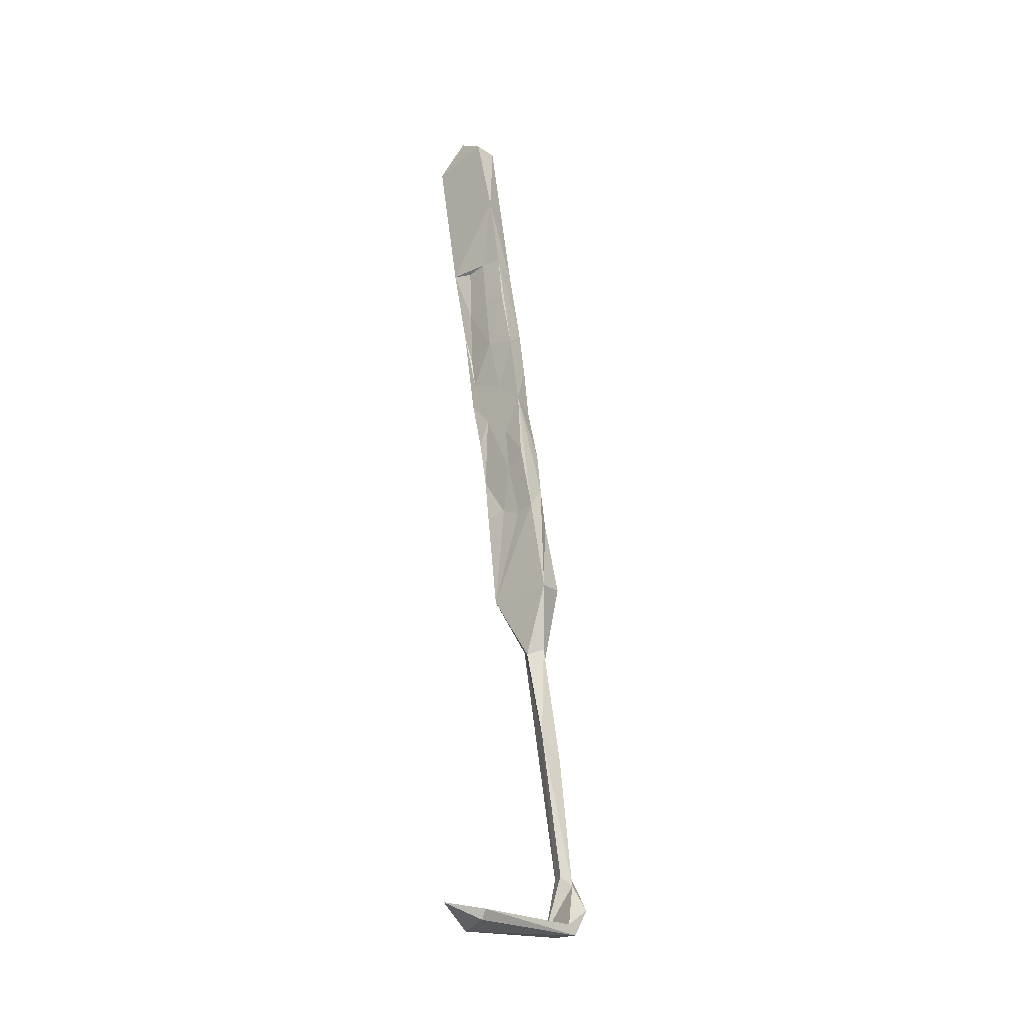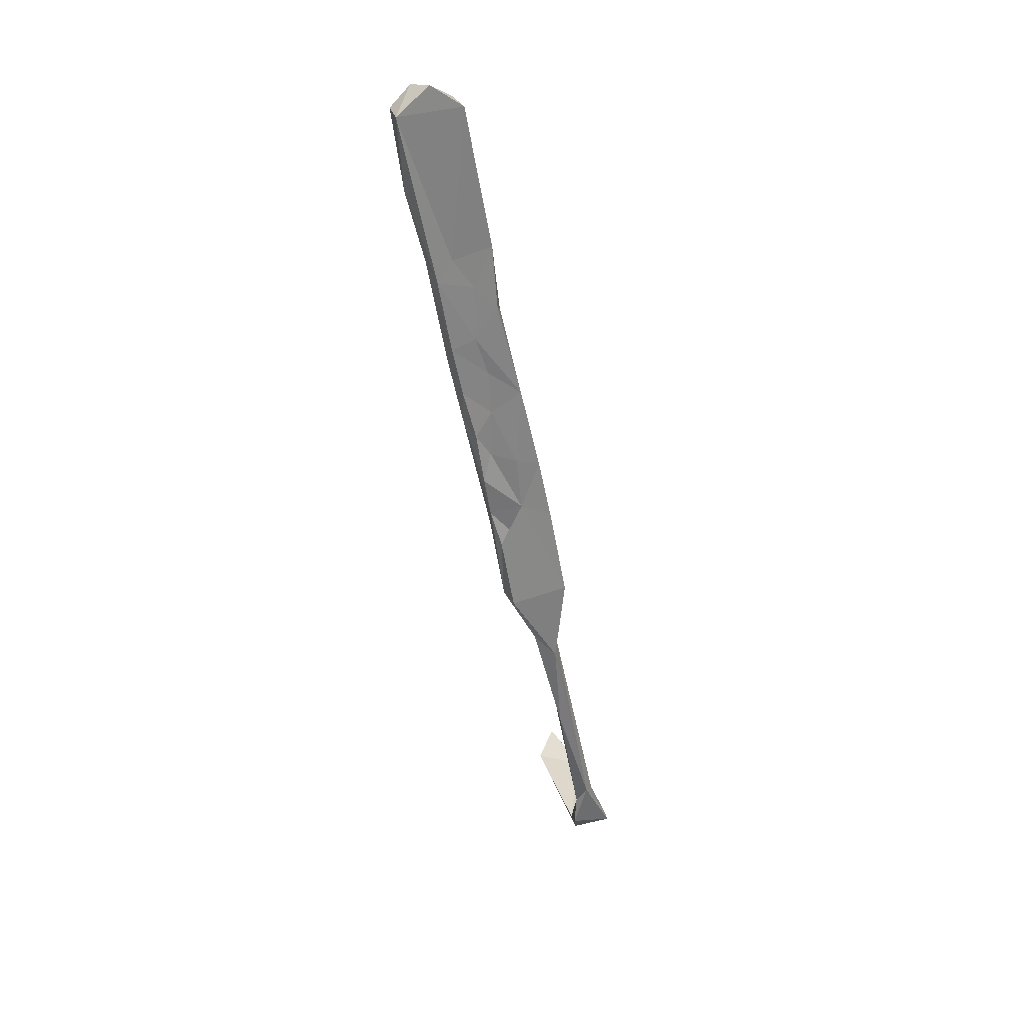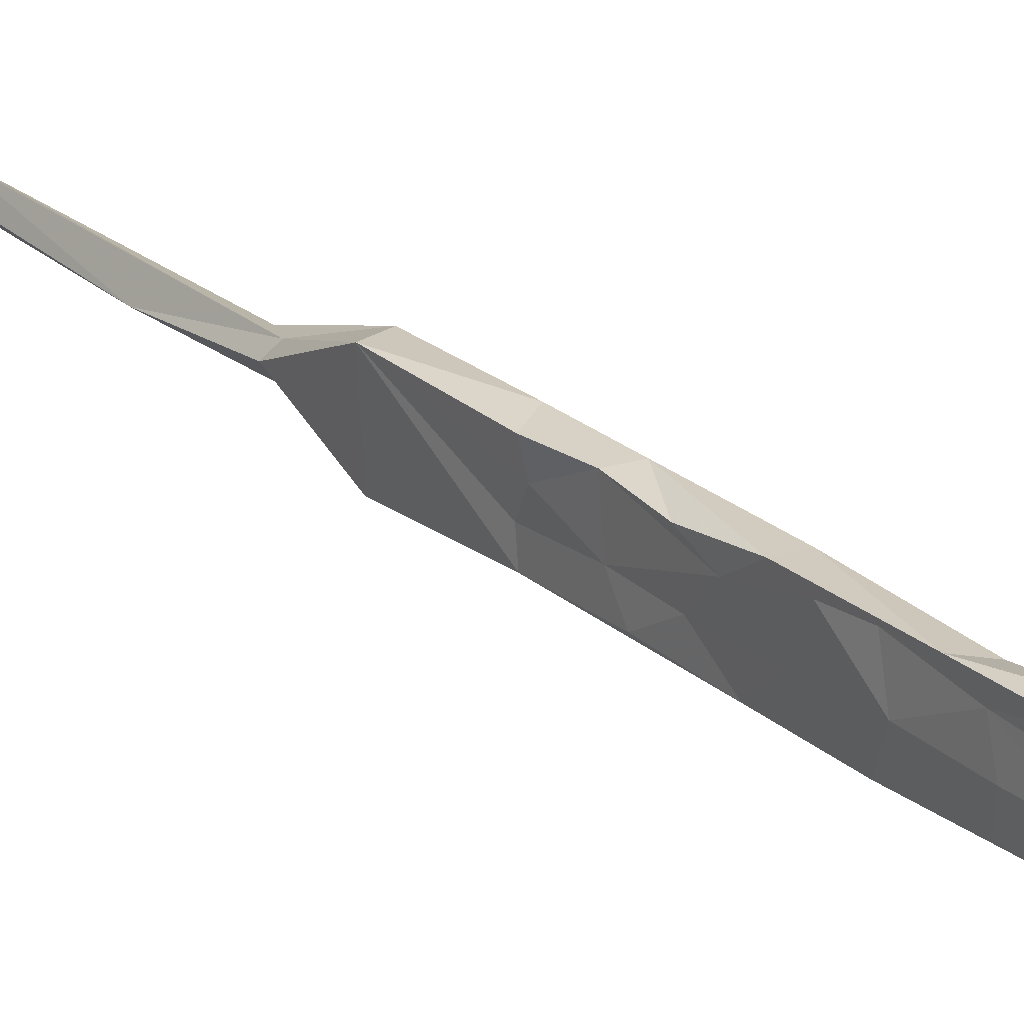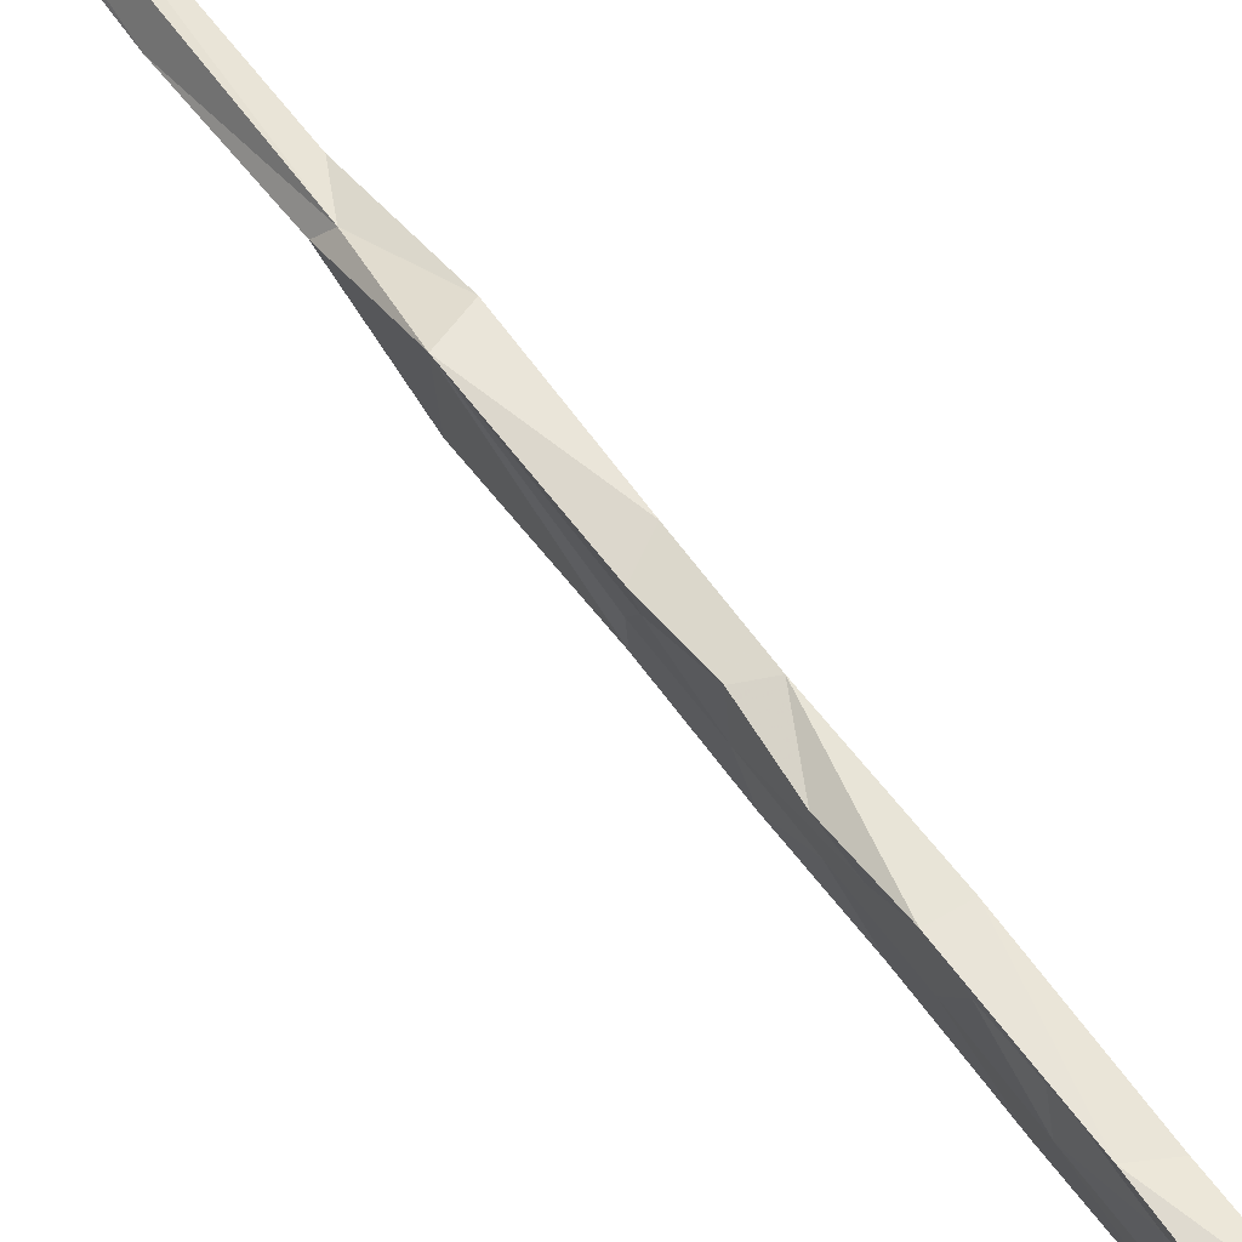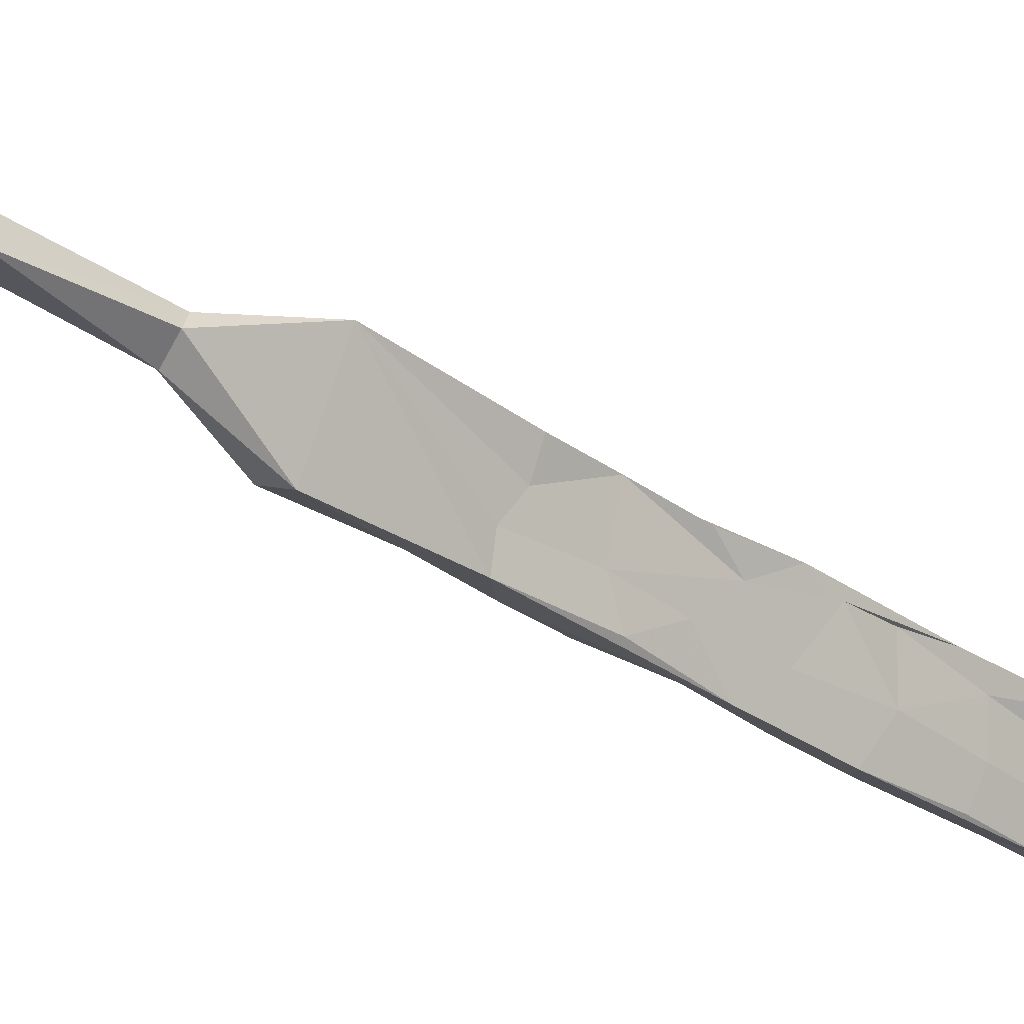
<metadata>
{"format":"obj","ext":"obj","renderer":"f3d","projection":"perspective","resolution":1024,"background":"white","views":[{"elev":-41.5,"azim":145.6,"up":"+Y"},{"elev":46.8,"azim":-96.3,"up":"+Y"},{"elev":12.6,"azim":126.8,"up":"+Z"},{"elev":51.4,"azim":127.4,"up":"+Z"},{"elev":-17.8,"azim":31.4,"up":"+Z"}]}
</metadata>
<code>
v -71.67 -29.44 -407.4
v -69.46 -25.48 -406.1
v -69.23 -21.65 -408.4
v -69.57 -27.5 -401.9
v -68.9 -29.29 -398.1
v -65.67 -15.99 -400.8
v -62.69 -17.11 -400.9
v -67.22 -18.39 -405.7
v -64.65 -24.72 -400.4
v -67 -31.37 -398.6
v -65.81 -20.77 -410.2
v -62.88 -10.36 -412.2
v -67.11 -13.97 -410.2
v -65.21 -11.72 -406
v -64.46 -21.4 -402.9
v -66.18 -24.92 -405.9
v -67.86 -29.88 -408
v -63.92 -16.78 -407.3
v -65.17 -6.552 -411.5
v -60.23 -1.183 -413.3
v -61.16 -8.234 -408.2
v -61.94 -13.59 -402.6
v -59.11 -0.2356 -410
v -58.53 6.069 -414.7
v -60.84 -8.79 -403.1
v -58.72 -0.7793 -405.8
v -59.06 -3.709 -403.4
v -63.92 -5.637 -407.8
v -62.04 4.523 -413.2
v -61.76 -1.533 -404
v -71.84 -35.89 -401.3
v -67.97 -31.65 -404.3
v -72.88 -35.85 -406.5
v -71.6 -38.6 -396.5
v -70.89 -39.82 -406.5
v -70.48 -39.76 -403.4
v -69.36 -37.99 -400.8
v -74.78 -41.58 -405
v -68.29 -38 -397.7
v -73.2 -40.13 -403.2
v -74.69 -54.05 -404.6
v -71.94 -52.49 -394.6
v -58.62 8.072 -404.5
v -61.17 2.536 -407.6
v -55.39 8.095 -405.4
v -57.44 6.93 -411.4
v -53.08 29.75 -407.8
v -60.36 7.41 -410.8
v -56.92 7.219 -408.1
v -49.48 29.15 -409.2
v -54.9 29.86 -417.9
v -51.33 29.15 -418.6
v -55.01 16.63 -417.2
v -75.92 -52.65 -394.3
v -52.68 33.45 -412.7
v -50.02 32.05 -415.4
v -78.32 -52.83 -403.3
v -76.11 -63.32 -397.7
v -80.01 -65.39 -396.2
v -76.6 -61.87 -396.2
v -78.04 -62.69 -399.6
v -79.82 -76.84 -396.3
v -83.76 -79.63 -395.5
v -88.14 -95.91 -390.9
v -86.58 -97.45 -389.8
v -86.08 -97.89 -391.9
v -87.74 -99.39 -392.6
v -86.53 -106.6 -393.2
v -86.48 -105.3 -387.2
v -88.69 -105.3 -386.7
v -72.37 -109.8 -389.9
v -70.03 -111.4 -390.2
v -88.09 -107.7 -392.6
v -89.9 -103.2 -393.2
v -68.97 -111.1 -397
v -69.29 -112.2 -395.7
v -63.77 -110.4 -394
f 62 65 66
f 62 67 63
f 62 66 67
f 51 52 53
f 60 64 65
f 19 29 24
f 59 63 64
f 17 32 35
f 60 65 62
f 21 26 25
f 41 61 59
f 54 59 60
f 47 50 55
f 41 58 61
f 58 62 61
f 54 57 59
f 41 42 58
f 34 54 42
f 38 41 57
f 27 43 30
f 31 38 54
f 63 67 64
f 31 54 34
f 22 25 27
f 12 13 19
f 20 23 21
f 72 73 76
f 5 10 9
f 5 9 7
f 24 53 46
f 2 8 3
f 30 43 44
f 26 49 45
f 2 4 8
f 51 56 52
f 45 53 52
f 5 31 34
f 15 16 18
f 7 22 27
f 37 39 42
f 73 75 76
f 11 13 12
f 67 68 74
f 50 56 55
f 11 35 33
f 5 7 6
f 43 48 44
f 36 37 42
f 6 27 30
f 43 50 47
f 58 60 62
f 42 60 58
f 13 14 19
f 6 28 14
f 1 31 2
f 50 52 56
f 2 31 4
f 4 5 6
f 7 9 15
f 64 67 74
f 12 21 18
f 1 33 31
f 64 69 65
f 32 37 36
f 68 71 75
f 75 77 76
f 72 76 77
f 68 69 71
f 69 70 72
f 71 72 77
f 1 2 3
f 9 10 15
f 69 72 71
f 33 41 38
f 66 69 67
f 65 69 66
f 16 32 17
f 64 74 70
f 11 17 35
f 6 14 8
f 68 75 73
f 28 44 29
f 20 46 23
f 10 32 15
f 11 18 16
f 11 16 17
f 35 42 41
f 33 35 41
f 12 19 24
f 41 59 57
f 70 73 72
f 25 26 27
f 8 14 13
f 4 6 8
f 4 31 5
f 26 45 27
f 18 21 22
f 12 20 21
f 38 57 54
f 11 12 18
f 1 3 11
f 34 42 39
f 6 7 27
f 29 44 48
f 61 62 63
f 15 18 22
f 7 15 22
f 21 25 22
f 3 8 13
f 24 29 53
f 51 55 56
f 71 77 75
f 20 24 46
f 5 39 10
f 23 46 26
f 19 28 29
f 6 30 28
f 43 47 48
f 45 49 46
f 26 46 49
f 67 69 68
f 14 28 19
f 21 23 26
f 59 61 63
f 43 45 50
f 45 52 50
f 42 54 60
f 1 11 33
f 28 30 44
f 15 32 16
f 5 34 39
f 31 33 40
f 31 40 38
f 59 64 60
f 27 45 43
f 68 73 74
f 33 38 40
f 10 39 37
f 3 13 11
f 47 55 51
f 45 46 53
f 64 70 69
f 12 24 20
f 70 74 73
f 35 36 42
f 32 36 35
f 10 37 32
f 29 51 53
f 29 48 51
f 47 51 48

</code>
